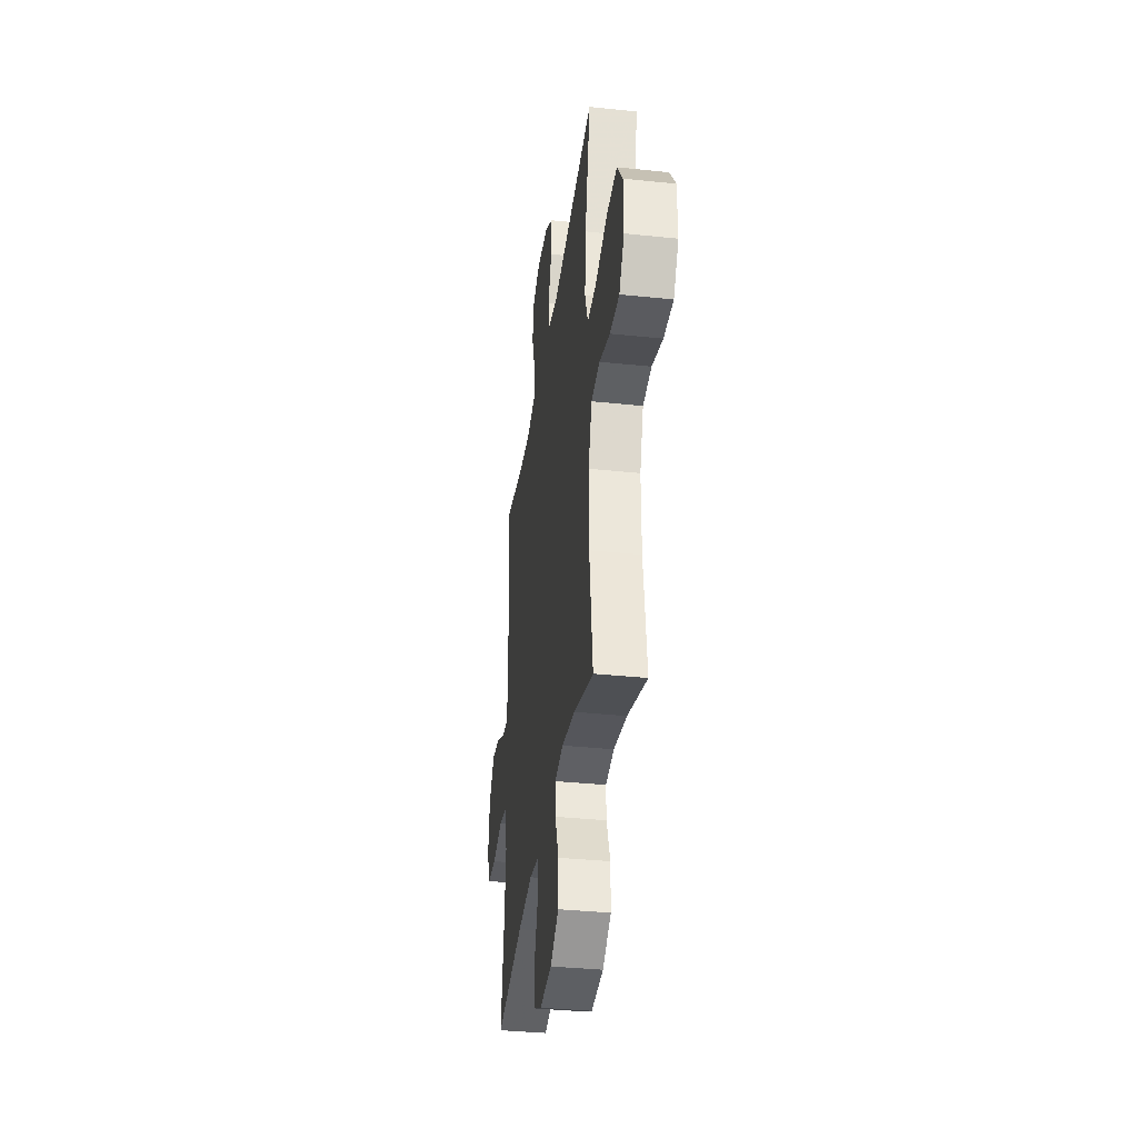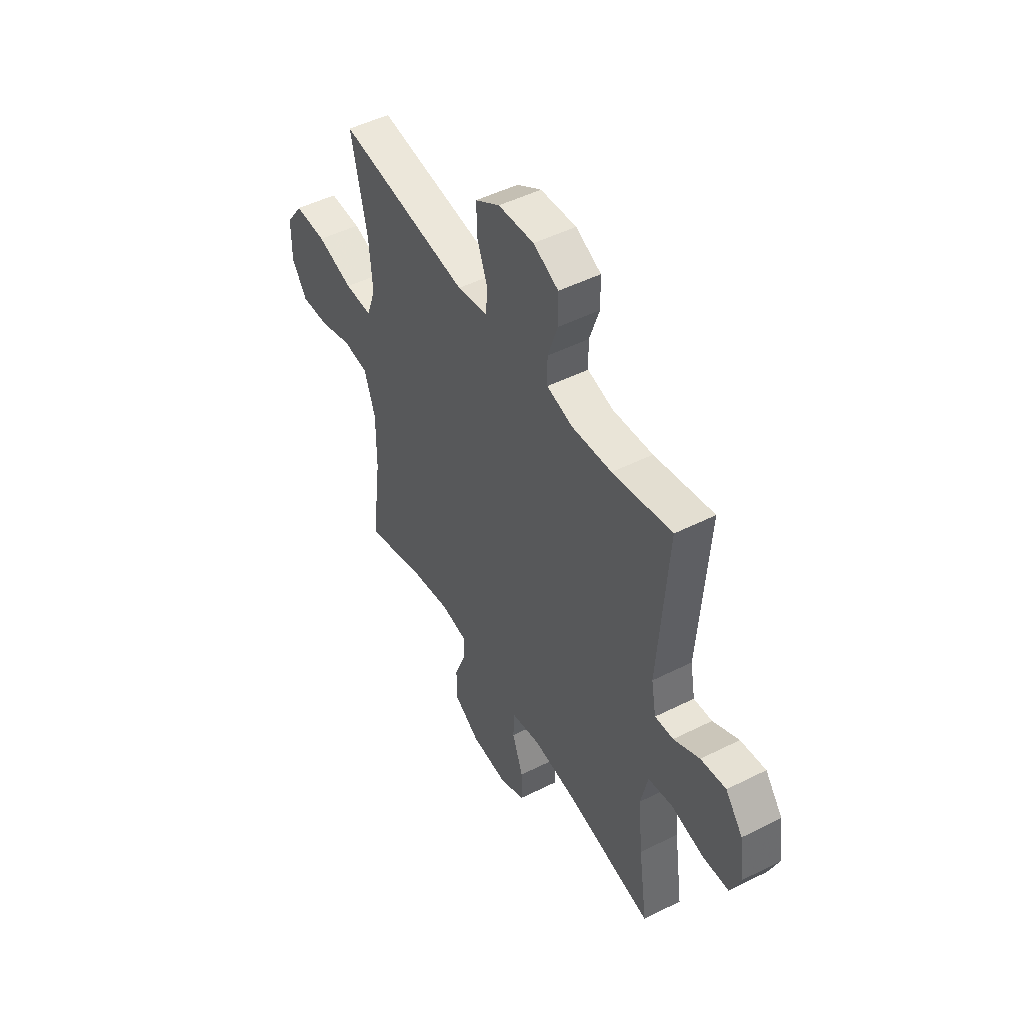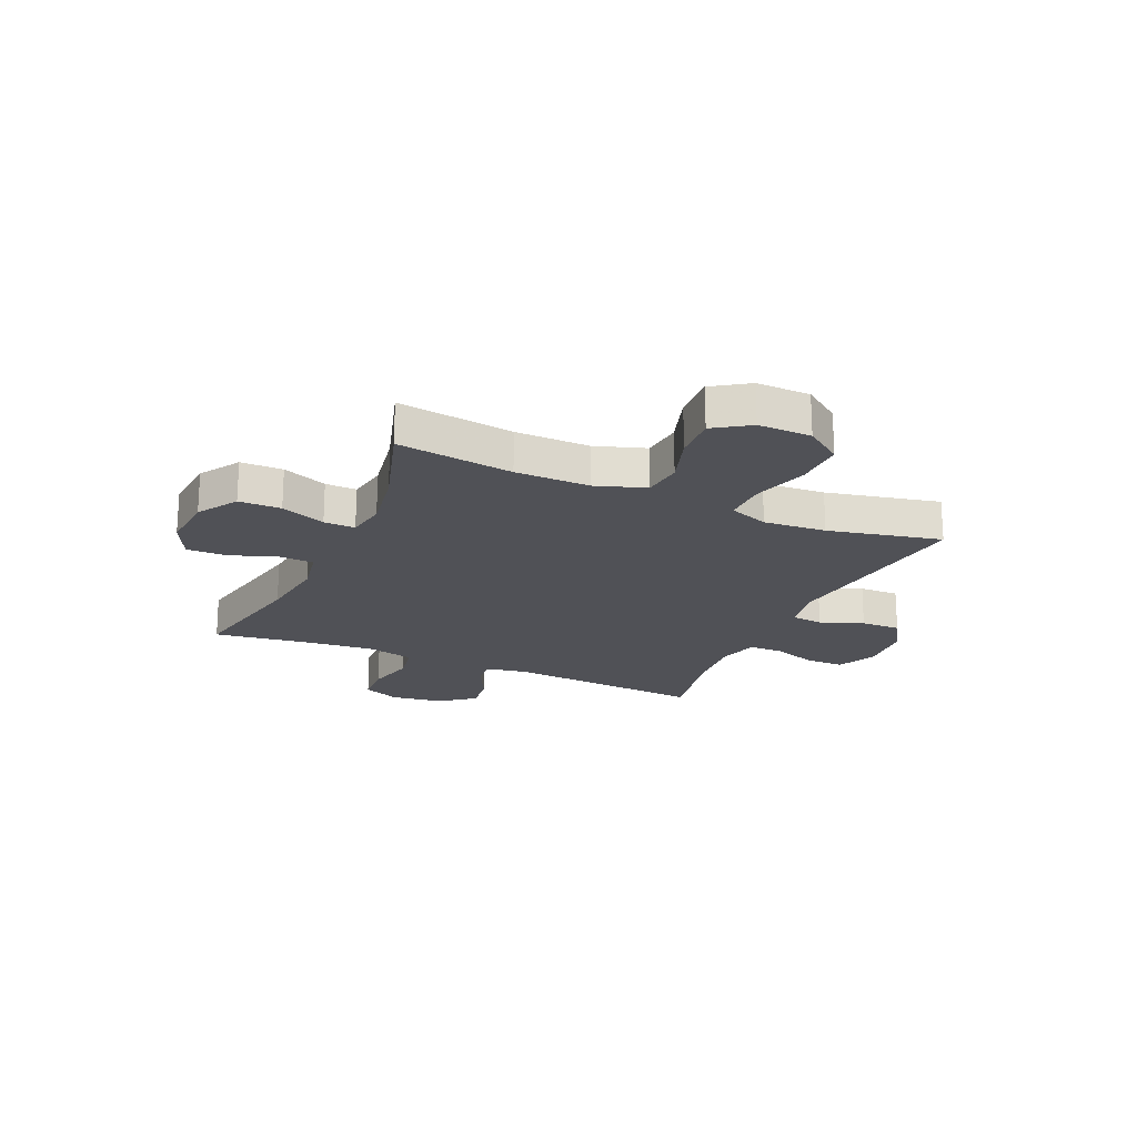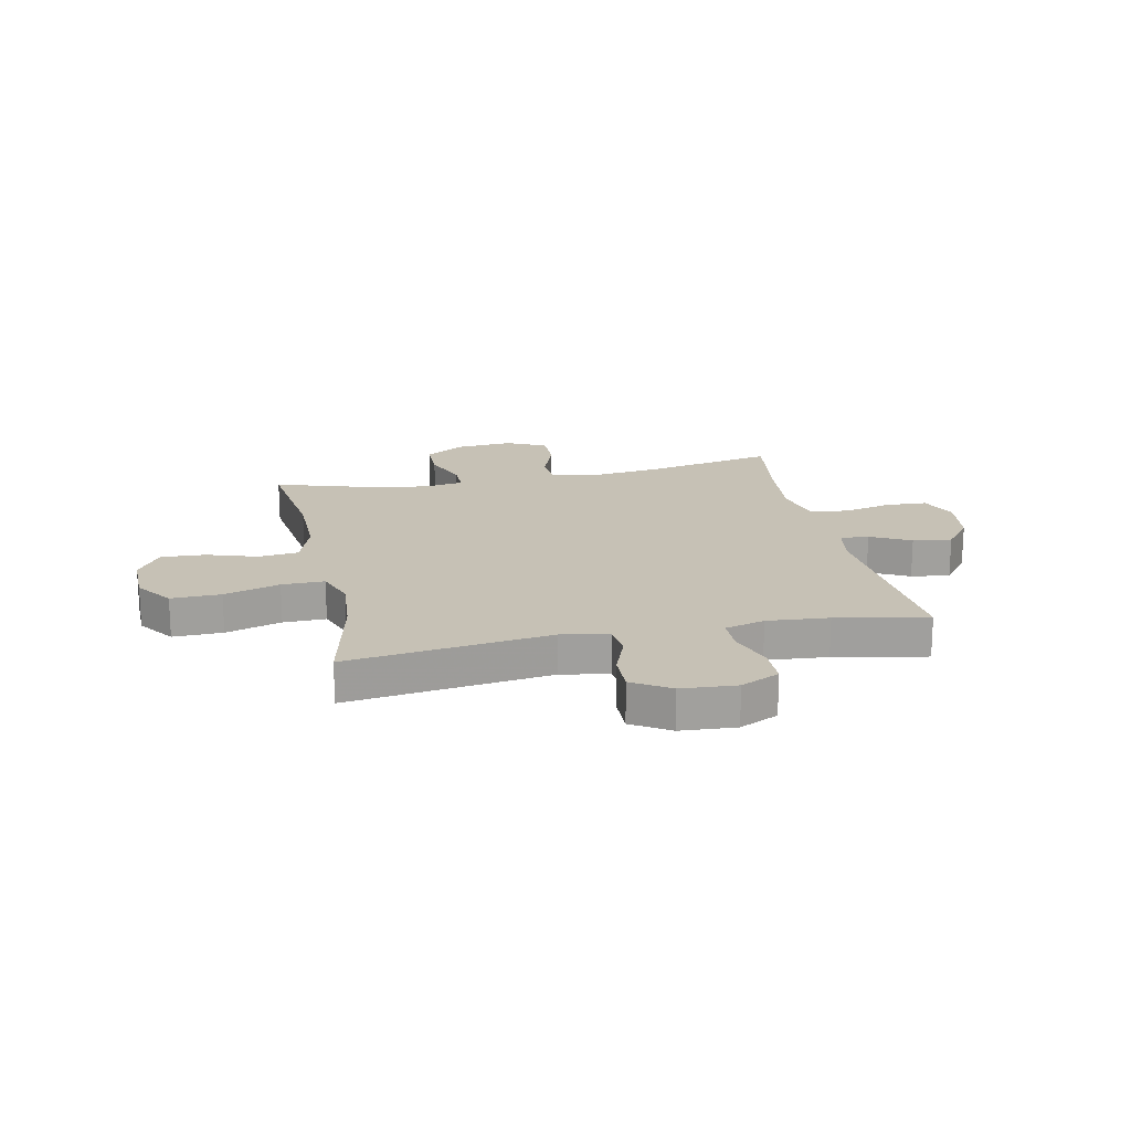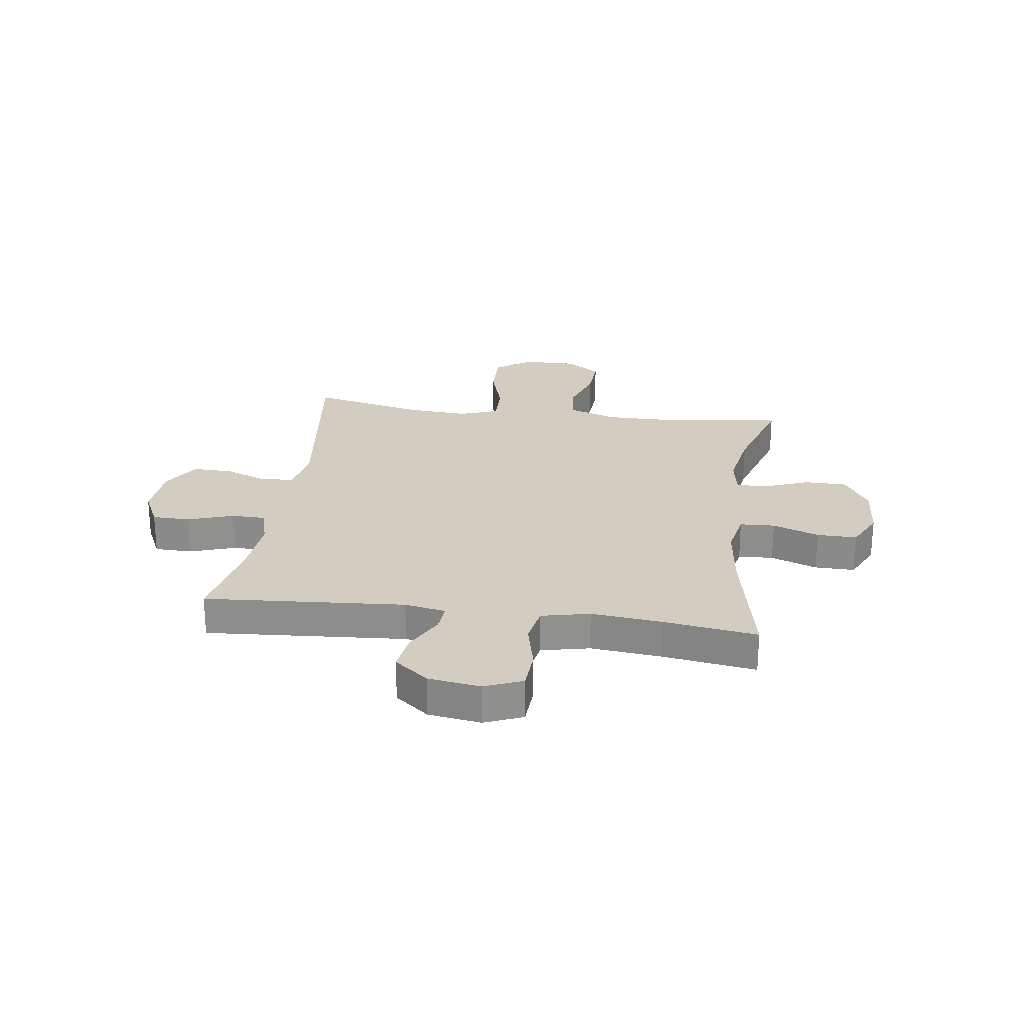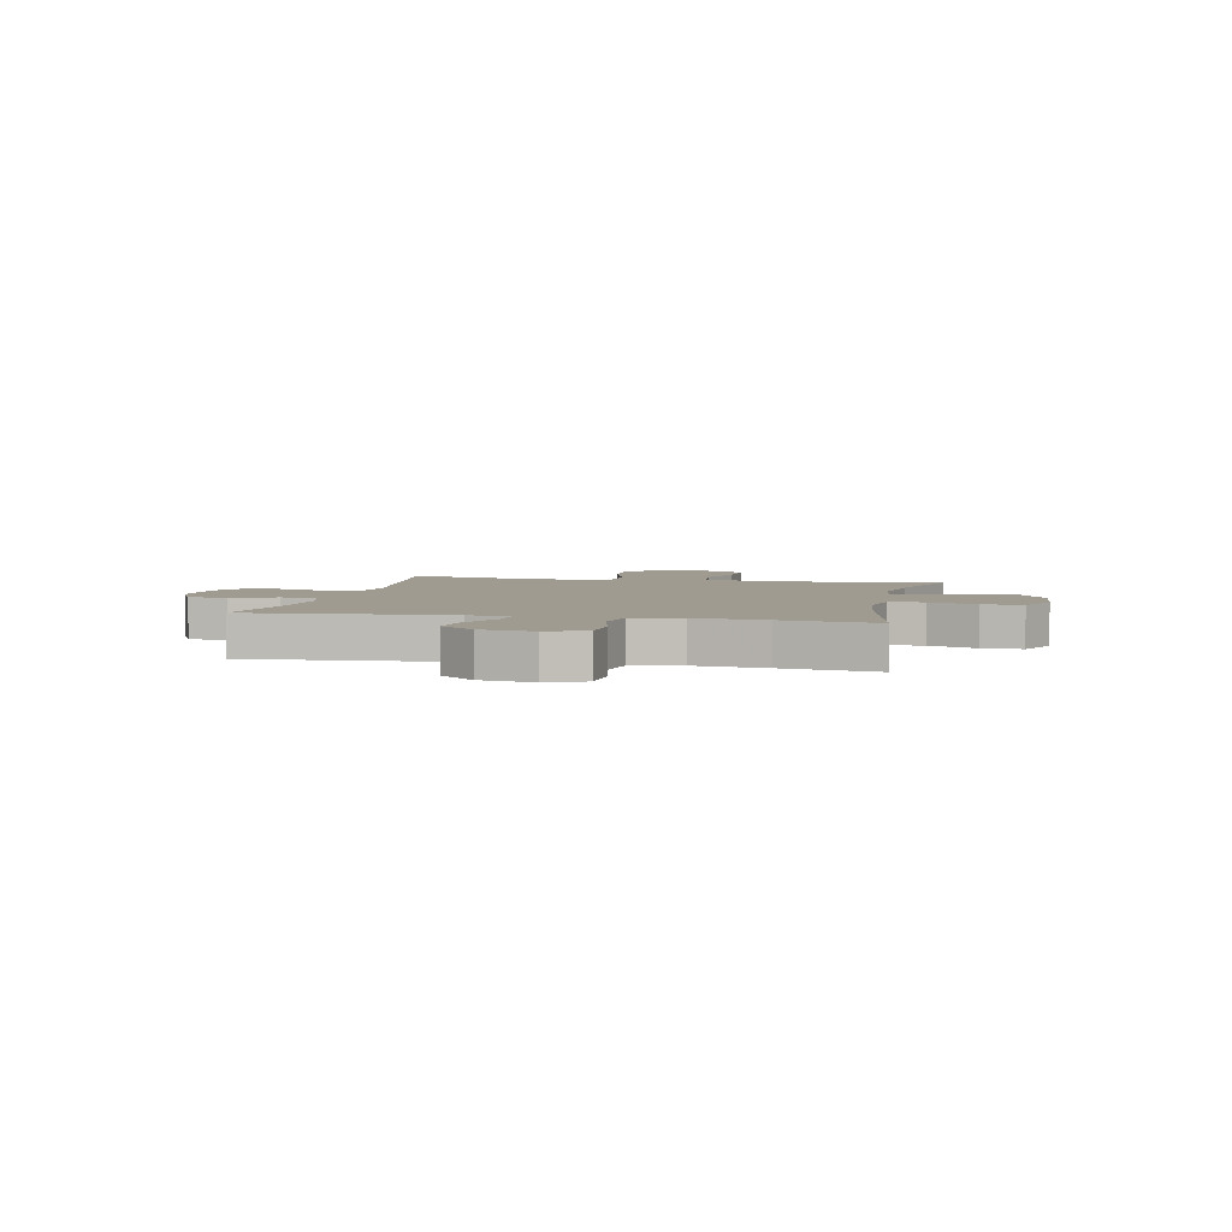
<metadata>
{"format":"obj","ext":"obj","renderer":"f3d","projection":"perspective","resolution":1024,"background":"white","views":[{"elev":-36.0,"azim":-97.8,"up":"+Z"},{"elev":48.6,"azim":60.7,"up":"+Z"},{"elev":-20.5,"azim":-114.1,"up":"+Y"},{"elev":18.7,"azim":-11.9,"up":"+Y"},{"elev":24.8,"azim":97.9,"up":"+Y"},{"elev":4.2,"azim":102.0,"up":"+Y"}]}
</metadata>
<code>
v -0.5 0.07 0.5
v -0.128 0.07 0.451
v -0.042 0.07 0.467
v -0.036 0.07 0.525
v -0.066 0.07 0.604
v -0.068 0.07 0.677
v 0.001 0.07 0.72
v 0.102 0.07 0.727
v 0.173 0.07 0.693
v 0.174 0.07 0.623
v 0.146 0.07 0.541
v 0.147 0.07 0.478
v 0.22 0.07 0.458
v 0.333 0.07 0.467
v 0.5 0.07 0.5
v 0.473 0.07 0.134
v 0.487 0.07 0.059
v 0.539 0.07 0.063
v 0.612 0.07 0.101
v 0.683 0.07 0.111
v 0.732 0.07 0.049
v 0.746 0.07 -0.047
v 0.717 0.07 -0.116
v 0.642 0.07 -0.12
v 0.552 0.07 -0.099
v 0.482 0.07 -0.112
v 0.462 0.07 -0.2
v 0.475 0.07 -0.329
v 0.5 0.07 -0.5
v 0.261 0.07 -0.452
v 0.132 0.07 -0.436
v 0.048 0.07 -0.452
v 0.045 0.07 -0.516
v 0.076 0.07 -0.601
v 0.077 0.07 -0.674
v 0.005 0.07 -0.709
v -0.1 0.07 -0.701
v -0.173 0.07 -0.655
v -0.174 0.07 -0.578
v -0.142 0.07 -0.496
v -0.141 0.07 -0.439
v -0.214 0.07 -0.427
v -0.329 0.07 -0.447
v -0.5 0.07 -0.5
v -0.472 0.07 -0.288
v -0.471 0.07 -0.152
v -0.502 0.07 -0.061
v -0.575 0.07 -0.053
v -0.667 0.07 -0.083
v -0.748 0.07 -0.087
v -0.791 0.07 -0.022
v -0.79 0.07 0.075
v -0.742 0.07 0.142
v -0.651 0.07 0.14
v -0.549 0.07 0.109
v -0.471 0.07 0.108
v -0.445 0.07 0.18
v -0.454 0.07 0.294
v -0.5 0 0.5
v -0.128 0 0.451
v -0.042 0 0.467
v -0.036 0 0.525
v -0.066 0 0.604
v -0.068 0 0.677
v 0.001 0 0.72
v 0.102 0 0.727
v 0.173 0 0.693
v 0.174 0 0.623
v 0.146 0 0.541
v 0.147 0 0.478
v 0.22 0 0.458
v 0.333 0 0.467
v 0.5 0 0.5
v 0.473 0 0.134
v 0.487 0 0.059
v 0.539 0 0.063
v 0.612 0 0.101
v 0.683 0 0.111
v 0.732 0 0.049
v 0.746 0 -0.047
v 0.717 0 -0.116
v 0.642 0 -0.12
v 0.552 0 -0.099
v 0.482 0 -0.112
v 0.462 0 -0.2
v 0.475 0 -0.329
v 0.5 0 -0.5
v 0.261 0 -0.452
v 0.132 0 -0.436
v 0.048 0 -0.452
v 0.045 0 -0.516
v 0.076 0 -0.601
v 0.077 0 -0.674
v 0.005 0 -0.709
v -0.1 0 -0.701
v -0.173 0 -0.655
v -0.174 0 -0.578
v -0.142 0 -0.496
v -0.141 0 -0.439
v -0.214 0 -0.427
v -0.329 0 -0.447
v -0.5 0 -0.5
v -0.472 0 -0.288
v -0.471 0 -0.152
v -0.502 0 -0.061
v -0.575 0 -0.053
v -0.667 0 -0.083
v -0.748 0 -0.087
v -0.791 0 -0.022
v -0.79 0 0.075
v -0.742 0 0.142
v -0.651 0 0.14
v -0.549 0 0.109
v -0.471 0 0.108
v -0.445 0 0.18
v -0.454 0 0.294
f 52 53 54 55
f 52 55 56
f 51 52 56
f 48 49 50 51
f 47 48 51 56
f 46 47 56 57
f 43 44 45
f 42 43 45 46
f 41 42 46 57
f 37 38 39 40
f 37 40 41
f 36 37 41
f 33 34 35 36
f 32 33 36 41
f 31 32 41 57
f 28 29 30
f 27 28 30 31
f 26 27 31 57
f 22 23 24 25
f 18 19 20 21
f 17 18 21 22
f 14 15 16
f 13 14 16 17
f 12 13 17
f 8 9 10 11
f 8 11 12
f 7 8 12
f 4 5 6 7
f 3 4 7 12
f 2 3 12 17
f 58 1 2 17
f 25 26 57 58
f 17 22 25 58
f 113 112 111 110
f 114 113 110
f 114 110 109
f 109 108 107 106
f 114 109 106 105
f 115 114 105 104
f 103 102 101
f 104 103 101 100
f 115 104 100 99
f 98 97 96 95
f 99 98 95
f 99 95 94
f 94 93 92 91
f 99 94 91 90
f 115 99 90 89
f 88 87 86
f 89 88 86 85
f 115 89 85 84
f 83 82 81 80
f 79 78 77 76
f 80 79 76 75
f 74 73 72
f 75 74 72 71
f 75 71 70
f 69 68 67 66
f 70 69 66
f 70 66 65
f 65 64 63 62
f 70 65 62 61
f 75 70 61 60
f 75 60 59 116
f 116 115 84 83
f 116 83 80 75
f 1 59 60 2
f 2 60 61 3
f 3 61 62 4
f 4 62 63 5
f 5 63 64 6
f 6 64 65 7
f 7 65 66 8
f 8 66 67 9
f 9 67 68 10
f 10 68 69 11
f 11 69 70 12
f 12 70 71 13
f 13 71 72 14
f 14 72 73 15
f 15 73 74 16
f 16 74 75 17
f 17 75 76 18
f 18 76 77 19
f 19 77 78 20
f 20 78 79 21
f 21 79 80 22
f 22 80 81 23
f 23 81 82 24
f 24 82 83 25
f 25 83 84 26
f 26 84 85 27
f 27 85 86 28
f 28 86 87 29
f 29 87 88 30
f 30 88 89 31
f 31 89 90 32
f 32 90 91 33
f 33 91 92 34
f 34 92 93 35
f 35 93 94 36
f 36 94 95 37
f 37 95 96 38
f 38 96 97 39
f 39 97 98 40
f 40 98 99 41
f 41 99 100 42
f 42 100 101 43
f 43 101 102 44
f 44 102 103 45
f 45 103 104 46
f 46 104 105 47
f 47 105 106 48
f 48 106 107 49
f 49 107 108 50
f 50 108 109 51
f 51 109 110 52
f 52 110 111 53
f 53 111 112 54
f 54 112 113 55
f 55 113 114 56
f 56 114 115 57
f 57 115 116 58
f 58 116 59 1

</code>
